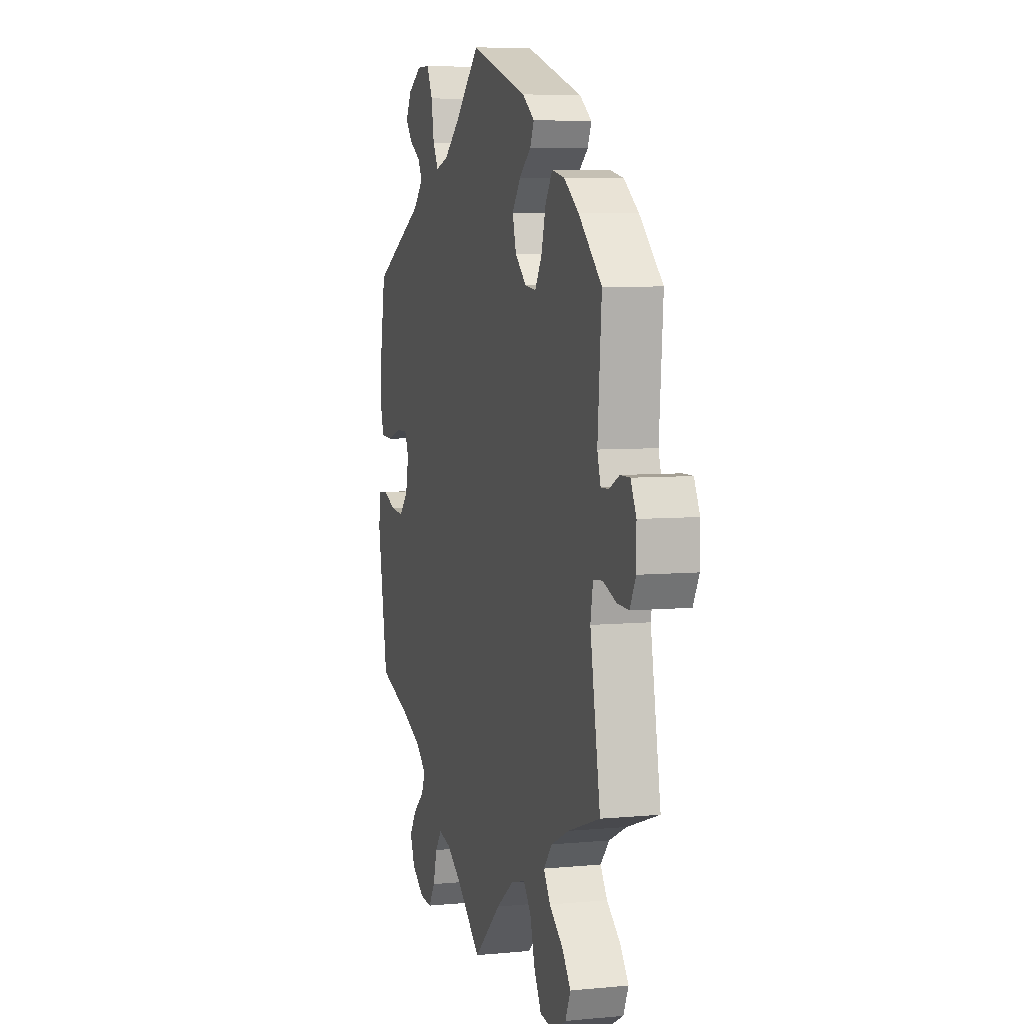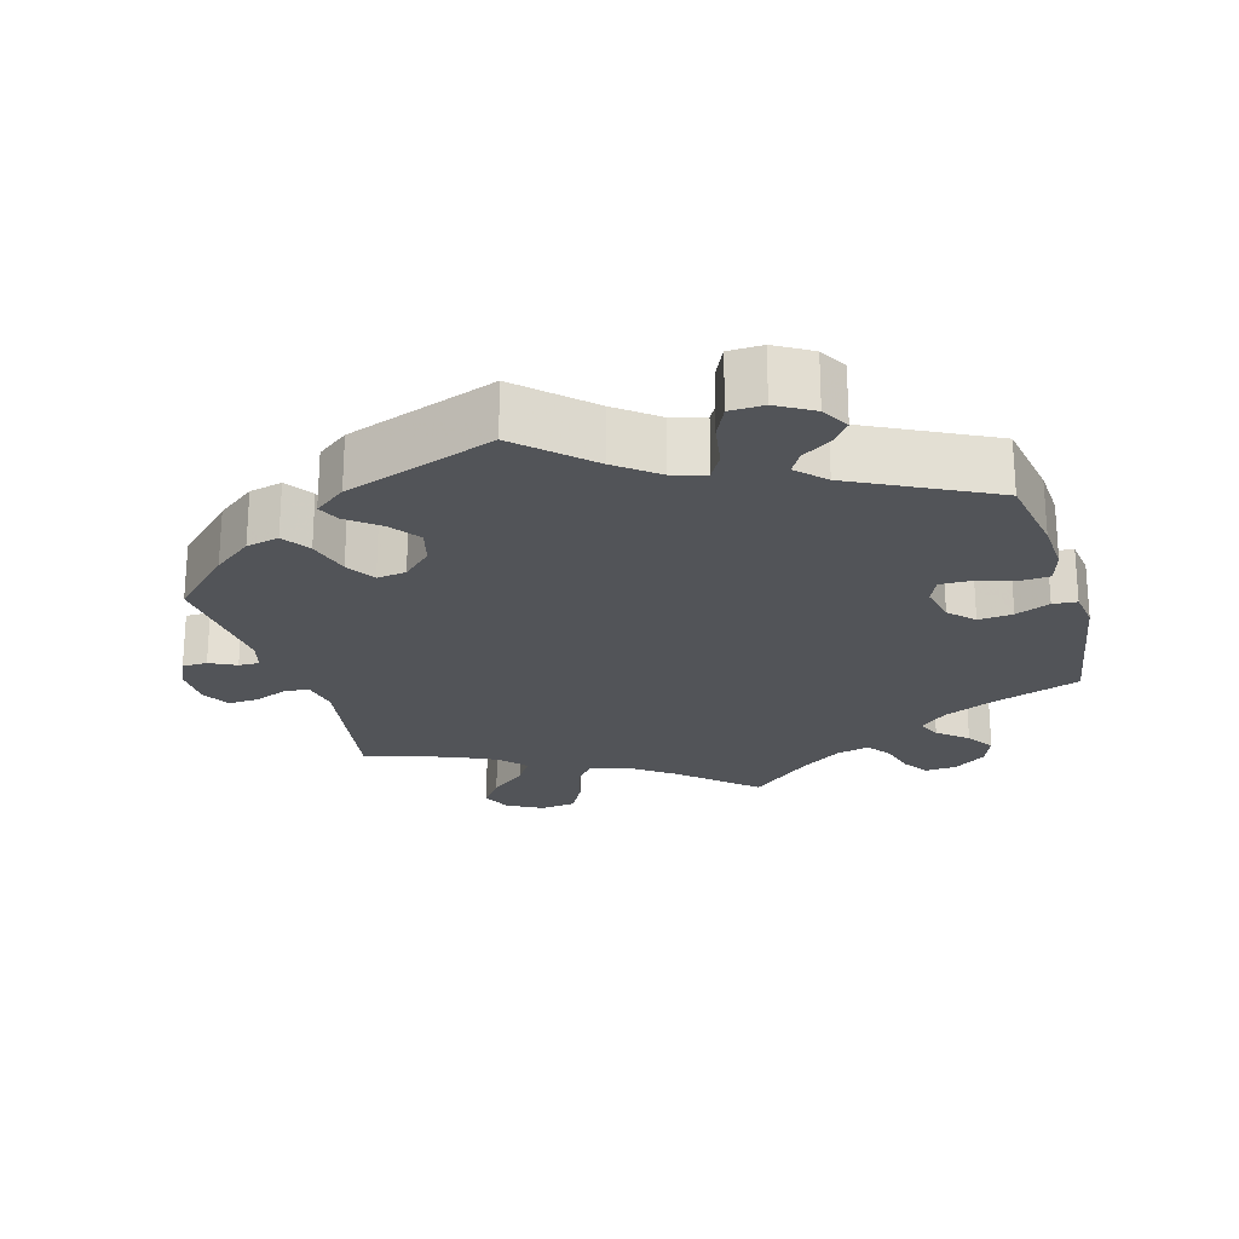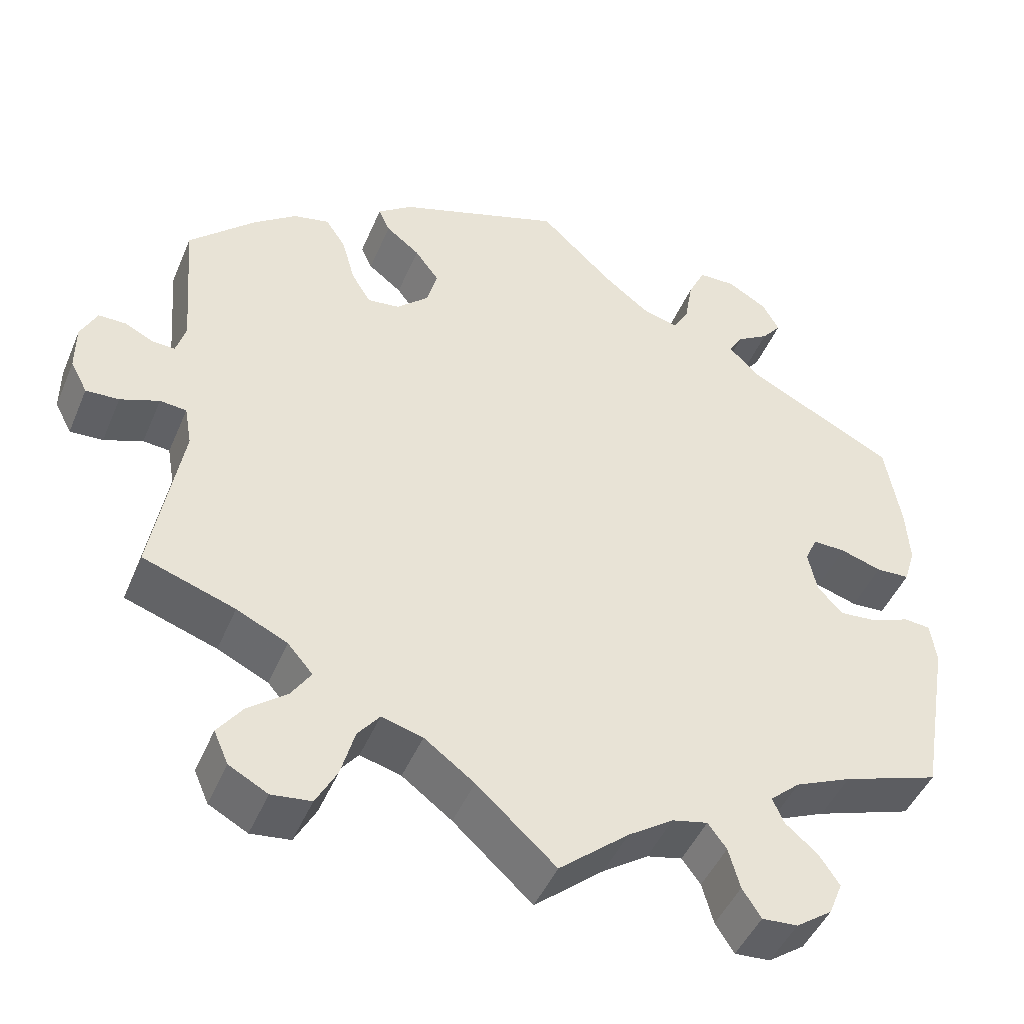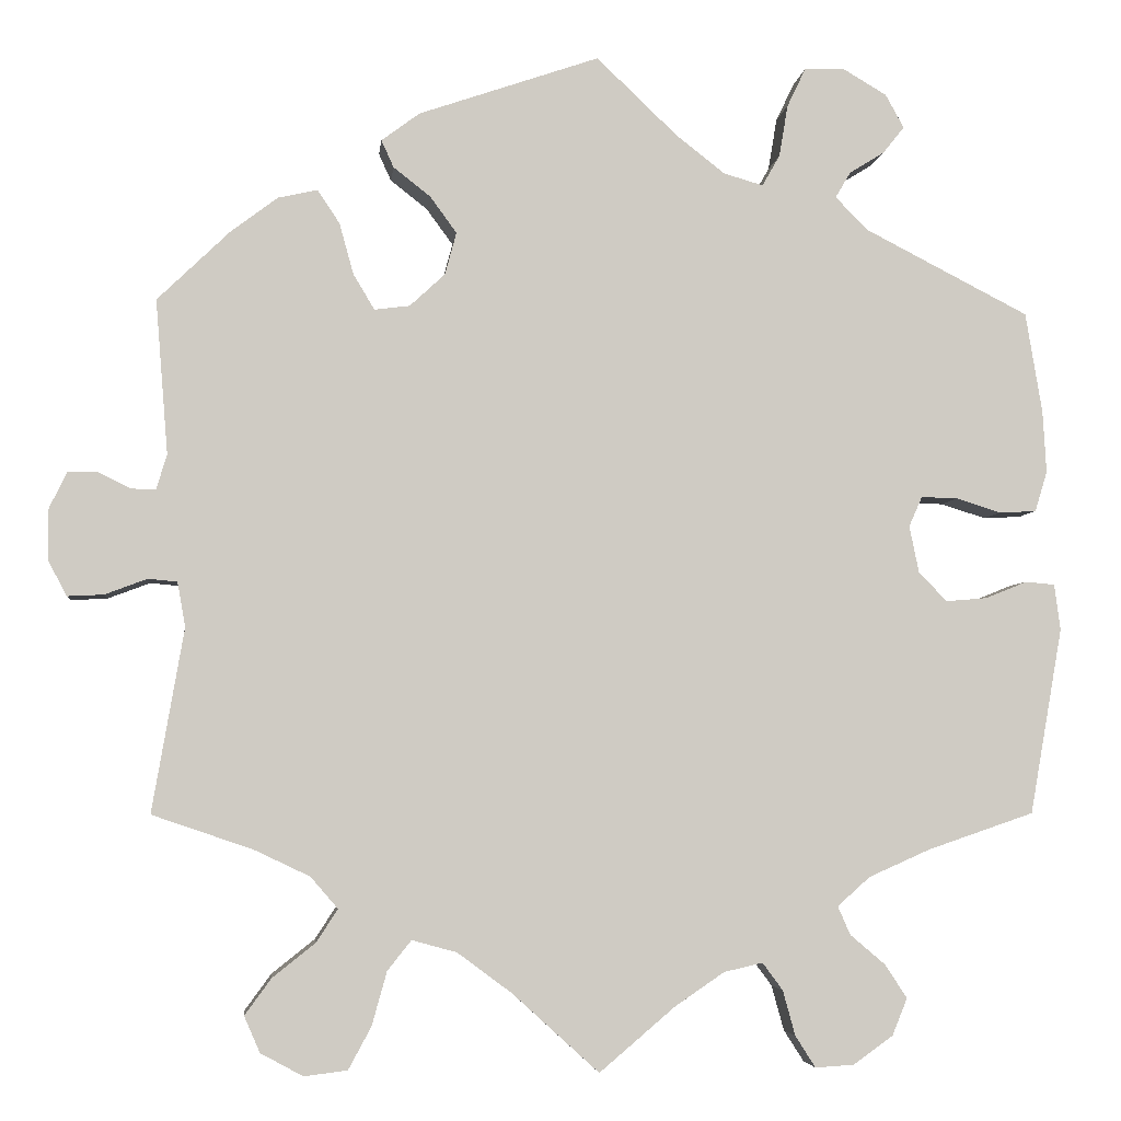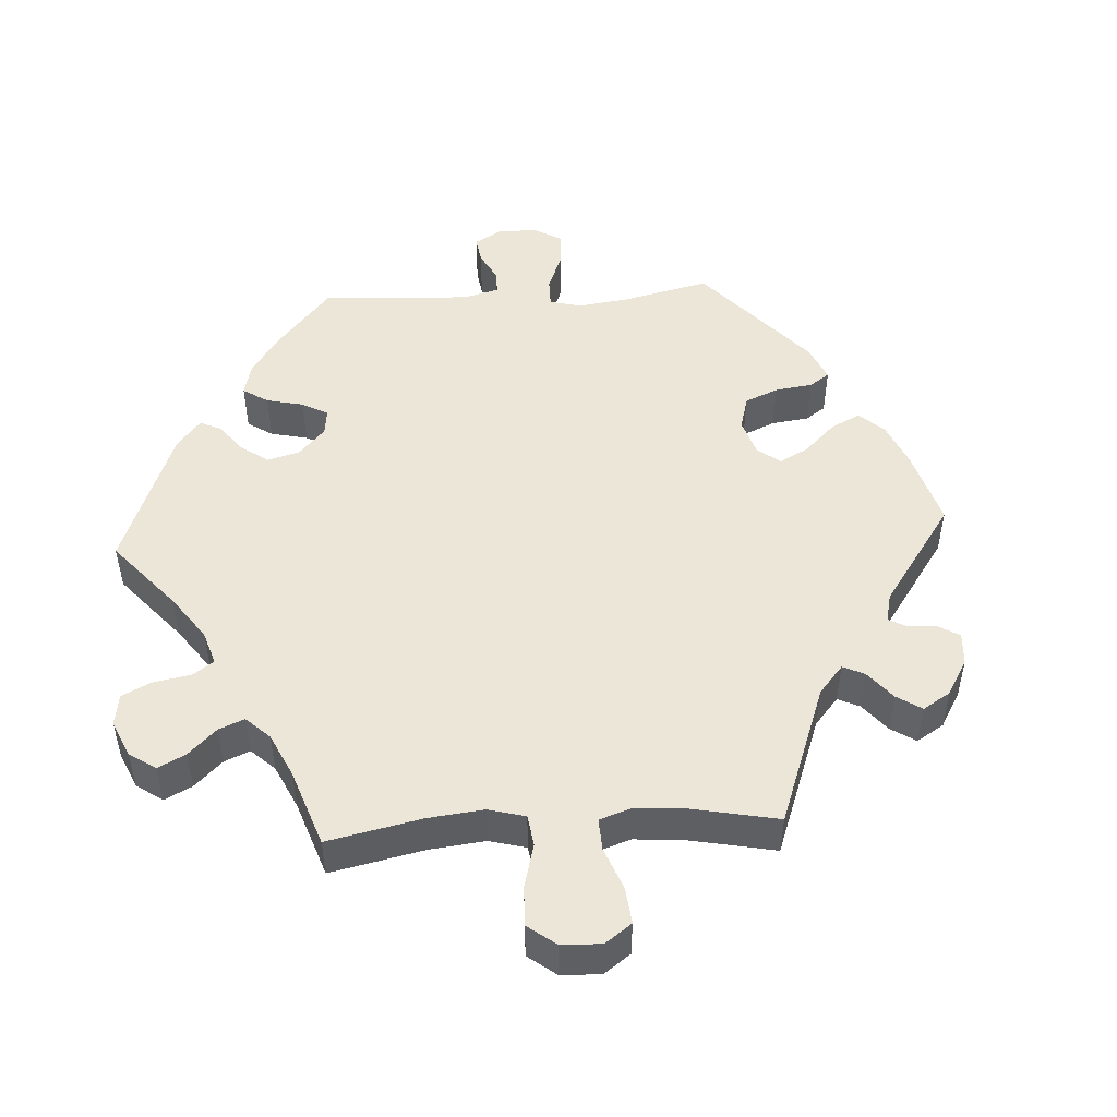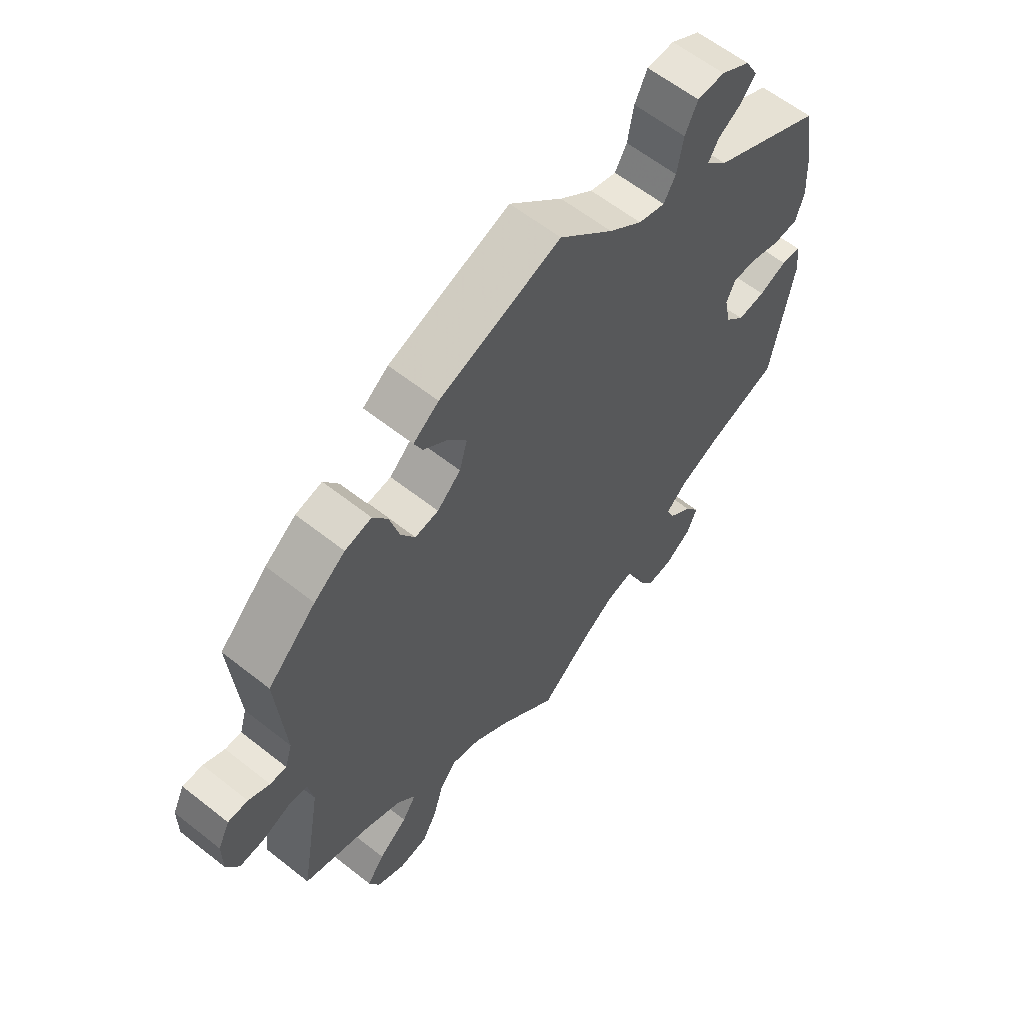
<metadata>
{"format":"obj","ext":"obj","renderer":"f3d","projection":"perspective","resolution":1024,"background":"white","views":[{"elev":5.9,"azim":-106.3,"up":"+Z"},{"elev":-23.0,"azim":16.5,"up":"+Y"},{"elev":-46.3,"azim":-22.2,"up":"+Z"},{"elev":-4.4,"azim":-6.1,"up":"+Z"},{"elev":48.8,"azim":-153.4,"up":"+Y"},{"elev":60.7,"azim":-51.1,"up":"+Z"}]}
</metadata>
<code>
v -0.419 0.07 0.367
v -0.366 0.07 0.407
v -0.321 0.07 0.417
v -0.296 0.07 0.379
v -0.28 0.07 0.321
v -0.256 0.07 0.281
v -0.216 0.07 0.286
v -0.176 0.07 0.323
v -0.163 0.07 0.371
v -0.193 0.07 0.412
v -0.235 0.07 0.445
v -0.249 0.07 0.476
v -0.206 0.07 0.508
v -0.001 0.07 0.578
v 0.09 0.07 0.491
v 0.146 0.07 0.447
v 0.191 0.07 0.434
v 0.211 0.07 0.469
v 0.221 0.07 0.528
v 0.242 0.07 0.572
v 0.288 0.07 0.573
v 0.337 0.07 0.544
v 0.358 0.07 0.506
v 0.334 0.07 0.476
v 0.294 0.07 0.451
v 0.277 0.07 0.422
v 0.313 0.07 0.385
v 0.5 0.07 0.289
v 0.519 0.07 0.175
v 0.523 0.07 0.105
v 0.509 0.07 0.059
v 0.467 0.07 0.057
v 0.416 0.07 0.073
v 0.375 0.07 0.074
v 0.36 0.07 0.04
v 0.371 0.07 -0.013
v 0.403 0.07 -0.046
v 0.45 0.07 -0.042
v 0.497 0.07 -0.023
v 0.53 0.07 -0.026
v 0.537 0.07 -0.078
v 0.5 0.07 -0.289
v 0.38 0.07 -0.33
v 0.31 0.07 -0.361
v 0.273 0.07 -0.394
v 0.287 0.07 -0.426
v 0.327 0.07 -0.46
v 0.352 0.07 -0.498
v 0.335 0.07 -0.54
v 0.29 0.07 -0.572
v 0.246 0.07 -0.575
v 0.223 0.07 -0.539
v 0.209 0.07 -0.488
v 0.186 0.07 -0.457
v 0.142 0.07 -0.467
v 0.086 0.07 -0.505
v 0 0.07 -0.578
v -0.098 0.07 -0.489
v -0.16 0.07 -0.443
v -0.211 0.07 -0.429
v -0.238 0.07 -0.463
v -0.255 0.07 -0.524
v -0.281 0.07 -0.572
v -0.33 0.07 -0.578
v -0.378 0.07 -0.552
v -0.396 0.07 -0.511
v -0.366 0.07 -0.47
v -0.317 0.07 -0.431
v -0.293 0.07 -0.394
v -0.324 0.07 -0.358
v -0.387 0.07 -0.328
v -0.501 0.07 -0.289
v -0.465 0.07 -0.081
v -0.474 0.07 -0.03
v -0.507 0.07 -0.027
v -0.555 0.07 -0.045
v -0.596 0.07 -0.047
v -0.617 0.07 -0.007
v -0.617 0.07 0.051
v -0.597 0.07 0.092
v -0.563 0.07 0.092
v -0.527 0.07 0.074
v -0.499 0.07 0.073
v -0.487 0.07 0.113
v -0.501 0.07 0.288
v -0.419 0 0.367
v -0.366 0 0.407
v -0.321 0 0.417
v -0.296 0 0.379
v -0.28 0 0.321
v -0.256 0 0.281
v -0.216 0 0.286
v -0.176 0 0.323
v -0.163 0 0.371
v -0.193 0 0.412
v -0.235 0 0.445
v -0.249 0 0.476
v -0.206 0 0.508
v -0.001 0 0.578
v 0.09 0 0.491
v 0.146 0 0.447
v 0.191 0 0.434
v 0.211 0 0.469
v 0.221 0 0.528
v 0.242 0 0.572
v 0.288 0 0.573
v 0.337 0 0.544
v 0.358 0 0.506
v 0.334 0 0.476
v 0.294 0 0.451
v 0.277 0 0.422
v 0.313 0 0.385
v 0.5 0 0.289
v 0.519 0 0.175
v 0.523 0 0.105
v 0.509 0 0.059
v 0.467 0 0.057
v 0.416 0 0.073
v 0.375 0 0.074
v 0.36 0 0.04
v 0.371 0 -0.013
v 0.403 0 -0.046
v 0.45 0 -0.042
v 0.497 0 -0.023
v 0.53 0 -0.026
v 0.537 0 -0.078
v 0.5 0 -0.289
v 0.38 0 -0.33
v 0.31 0 -0.361
v 0.273 0 -0.394
v 0.287 0 -0.426
v 0.327 0 -0.46
v 0.352 0 -0.498
v 0.335 0 -0.54
v 0.29 0 -0.572
v 0.246 0 -0.575
v 0.223 0 -0.539
v 0.209 0 -0.488
v 0.186 0 -0.457
v 0.142 0 -0.467
v 0.086 0 -0.505
v 0 0 -0.578
v -0.098 0 -0.489
v -0.16 0 -0.443
v -0.211 0 -0.429
v -0.238 0 -0.463
v -0.255 0 -0.524
v -0.281 0 -0.572
v -0.33 0 -0.578
v -0.378 0 -0.552
v -0.396 0 -0.511
v -0.366 0 -0.47
v -0.317 0 -0.431
v -0.293 0 -0.394
v -0.324 0 -0.358
v -0.387 0 -0.328
v -0.501 0 -0.289
v -0.465 0 -0.081
v -0.474 0 -0.03
v -0.507 0 -0.027
v -0.555 0 -0.045
v -0.596 0 -0.047
v -0.617 0 -0.007
v -0.617 0 0.051
v -0.597 0 0.092
v -0.563 0 0.092
v -0.527 0 0.074
v -0.499 0 0.073
v -0.487 0 0.113
v -0.501 0 0.288
f 84 85 1 2
f 83 84 2 3
f 79 80 81 82
f 79 82 83
f 78 79 83
f 75 76 77 78
f 74 75 78 83
f 71 72 73
f 70 71 73 74
f 69 70 74 83
f 65 66 67 68
f 65 68 69
f 64 65 69
f 61 62 63 64
f 60 61 64 69
f 59 60 69 83
f 56 57 58
f 55 56 58 59
f 54 55 59 83
f 50 51 52 53
f 50 53 54
f 49 50 54
f 46 47 48 49
f 45 46 49 54
f 44 45 54 83
f 40 41 42 43
f 38 39 40 43
f 37 38 43 44
f 36 37 44 83
f 30 31 32 33
f 30 33 34
f 27 28 29 30
f 26 27 30 34
f 22 23 24 25
f 22 25 26
f 21 22 26
f 18 19 20 21
f 17 18 21 26
f 12 13 14 15
f 10 11 12 15
f 9 10 15 16
f 8 9 16 17
f 83 3 4 5
f 83 5 6
f 35 36 83 6
f 34 35 6 7
f 17 26 34
f 7 8 17 34
f 87 86 170 169
f 88 87 169 168
f 167 166 165 164
f 168 167 164
f 168 164 163
f 163 162 161 160
f 168 163 160 159
f 158 157 156
f 159 158 156 155
f 168 159 155 154
f 153 152 151 150
f 154 153 150
f 154 150 149
f 149 148 147 146
f 154 149 146 145
f 168 154 145 144
f 143 142 141
f 144 143 141 140
f 168 144 140 139
f 138 137 136 135
f 139 138 135
f 139 135 134
f 134 133 132 131
f 139 134 131 130
f 168 139 130 129
f 128 127 126 125
f 128 125 124 123
f 129 128 123 122
f 168 129 122 121
f 118 117 116 115
f 119 118 115
f 115 114 113 112
f 119 115 112 111
f 110 109 108 107
f 111 110 107
f 111 107 106
f 106 105 104 103
f 111 106 103 102
f 100 99 98 97
f 100 97 96 95
f 101 100 95 94
f 102 101 94 93
f 90 89 88 168
f 91 90 168
f 91 168 121 120
f 92 91 120 119
f 119 111 102
f 119 102 93 92
f 1 86 87 2
f 2 87 88 3
f 3 88 89 4
f 4 89 90 5
f 5 90 91 6
f 6 91 92 7
f 7 92 93 8
f 8 93 94 9
f 9 94 95 10
f 10 95 96 11
f 11 96 97 12
f 12 97 98 13
f 13 98 99 14
f 14 99 100 15
f 15 100 101 16
f 16 101 102 17
f 17 102 103 18
f 18 103 104 19
f 19 104 105 20
f 20 105 106 21
f 21 106 107 22
f 22 107 108 23
f 23 108 109 24
f 24 109 110 25
f 25 110 111 26
f 26 111 112 27
f 27 112 113 28
f 28 113 114 29
f 29 114 115 30
f 30 115 116 31
f 31 116 117 32
f 32 117 118 33
f 33 118 119 34
f 34 119 120 35
f 35 120 121 36
f 36 121 122 37
f 37 122 123 38
f 38 123 124 39
f 39 124 125 40
f 40 125 126 41
f 41 126 127 42
f 42 127 128 43
f 43 128 129 44
f 44 129 130 45
f 45 130 131 46
f 46 131 132 47
f 47 132 133 48
f 48 133 134 49
f 49 134 135 50
f 50 135 136 51
f 51 136 137 52
f 52 137 138 53
f 53 138 139 54
f 54 139 140 55
f 55 140 141 56
f 56 141 142 57
f 57 142 143 58
f 58 143 144 59
f 59 144 145 60
f 60 145 146 61
f 61 146 147 62
f 62 147 148 63
f 63 148 149 64
f 64 149 150 65
f 65 150 151 66
f 66 151 152 67
f 67 152 153 68
f 68 153 154 69
f 69 154 155 70
f 70 155 156 71
f 71 156 157 72
f 72 157 158 73
f 73 158 159 74
f 74 159 160 75
f 75 160 161 76
f 76 161 162 77
f 77 162 163 78
f 78 163 164 79
f 79 164 165 80
f 80 165 166 81
f 81 166 167 82
f 82 167 168 83
f 83 168 169 84
f 84 169 170 85
f 85 170 86 1

</code>
